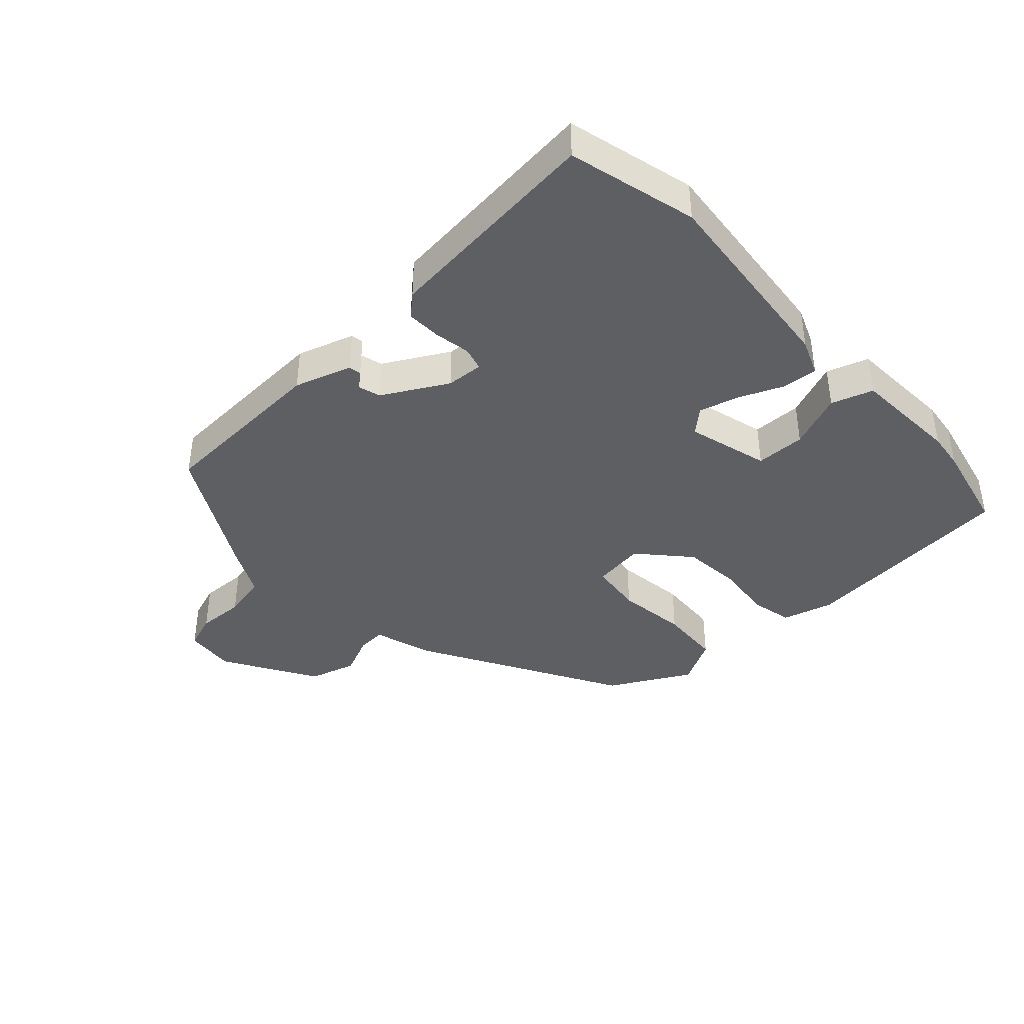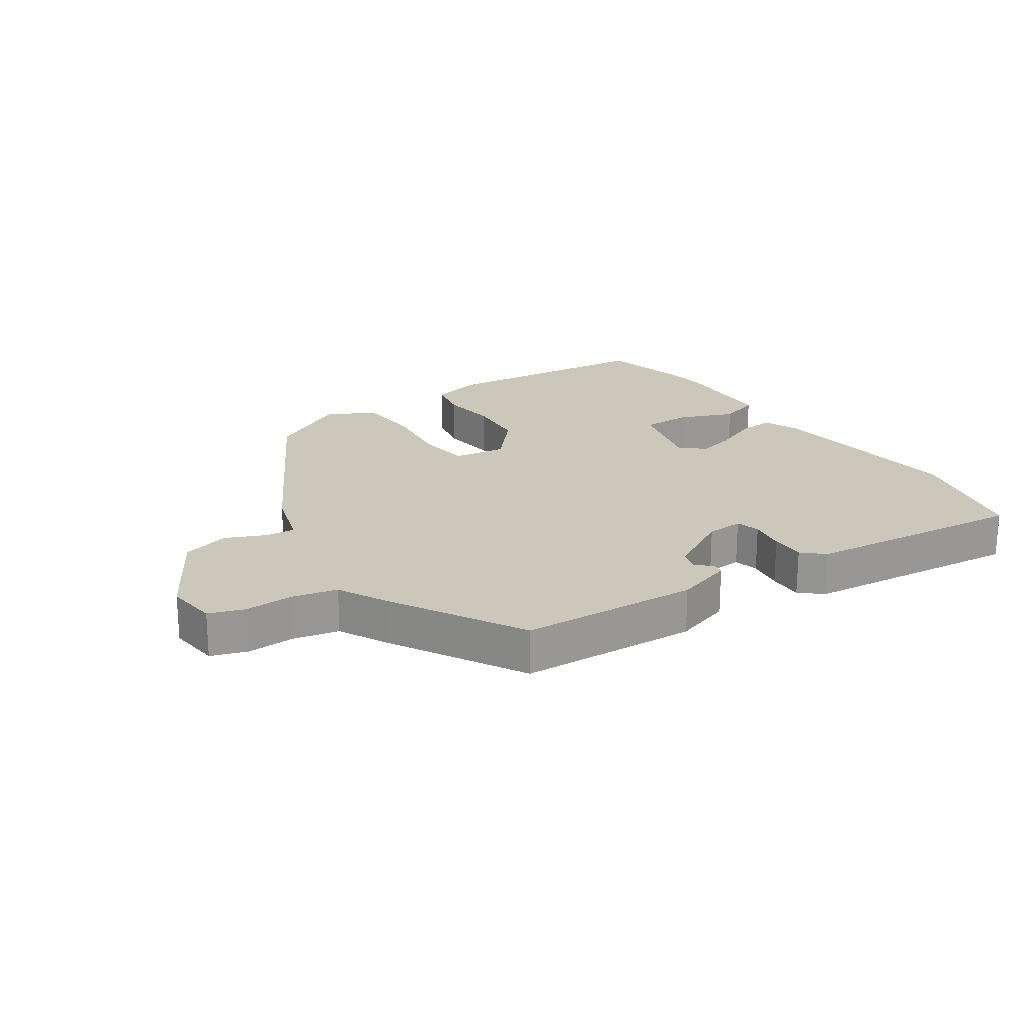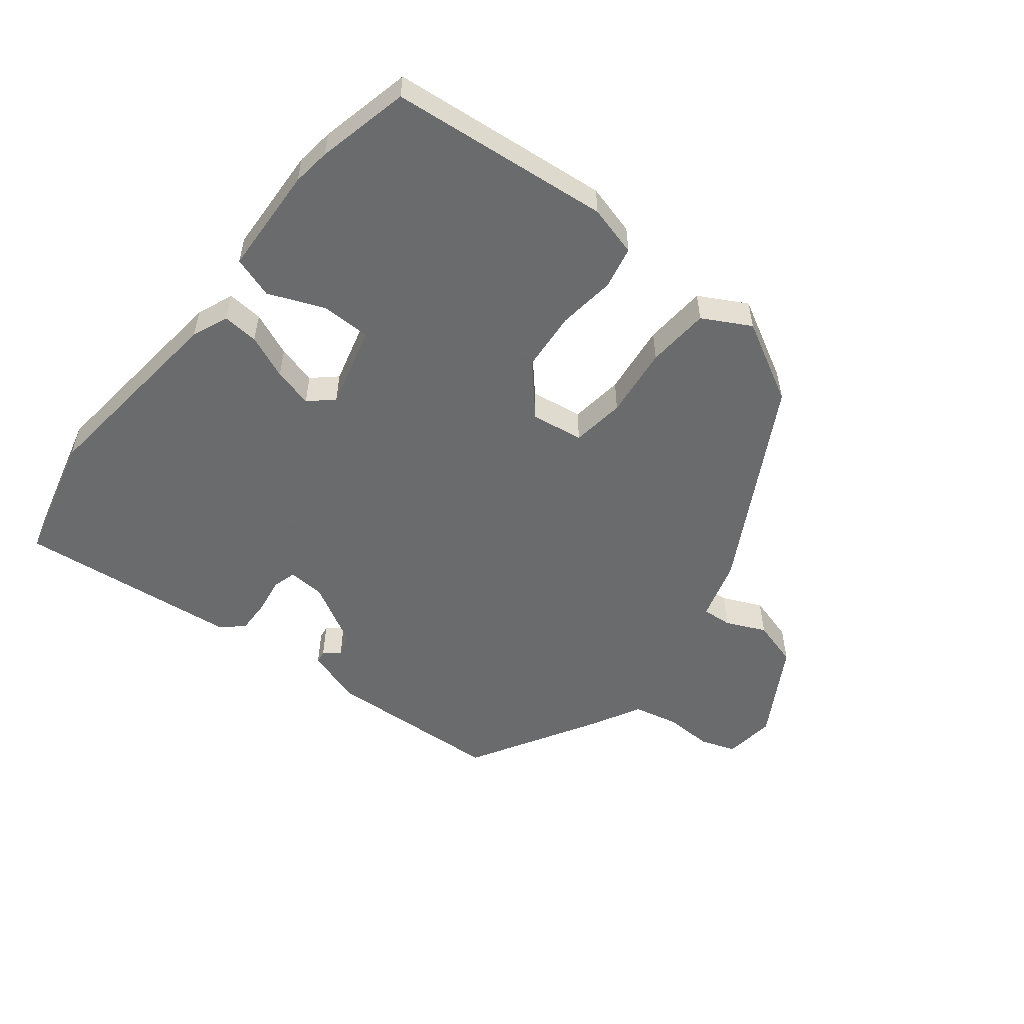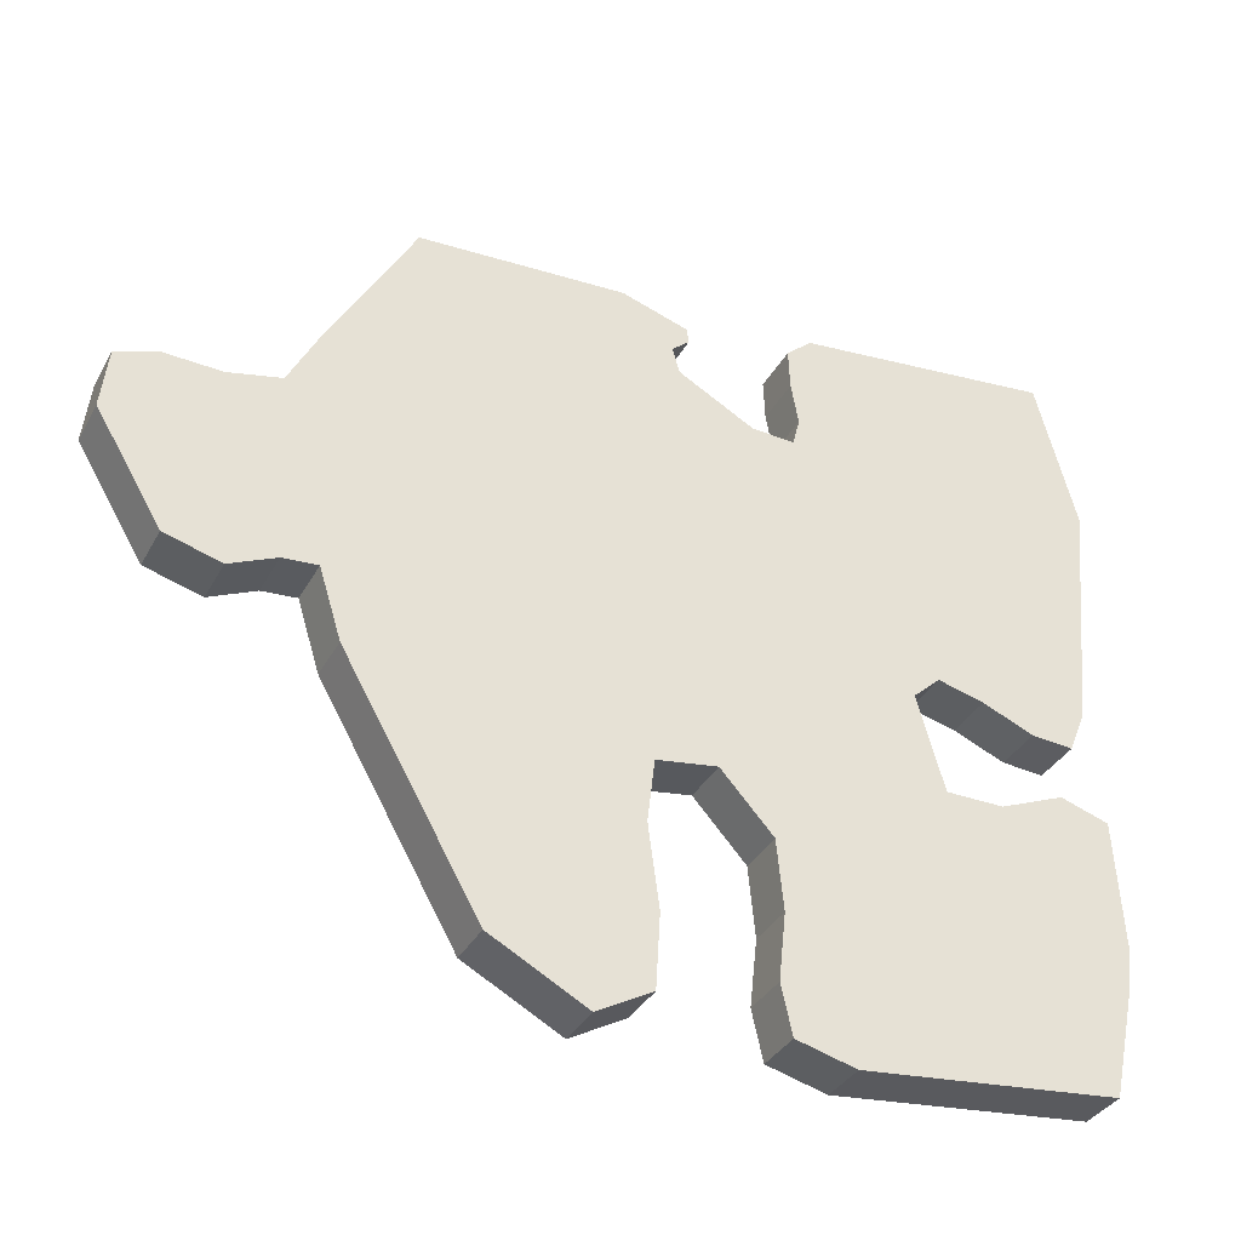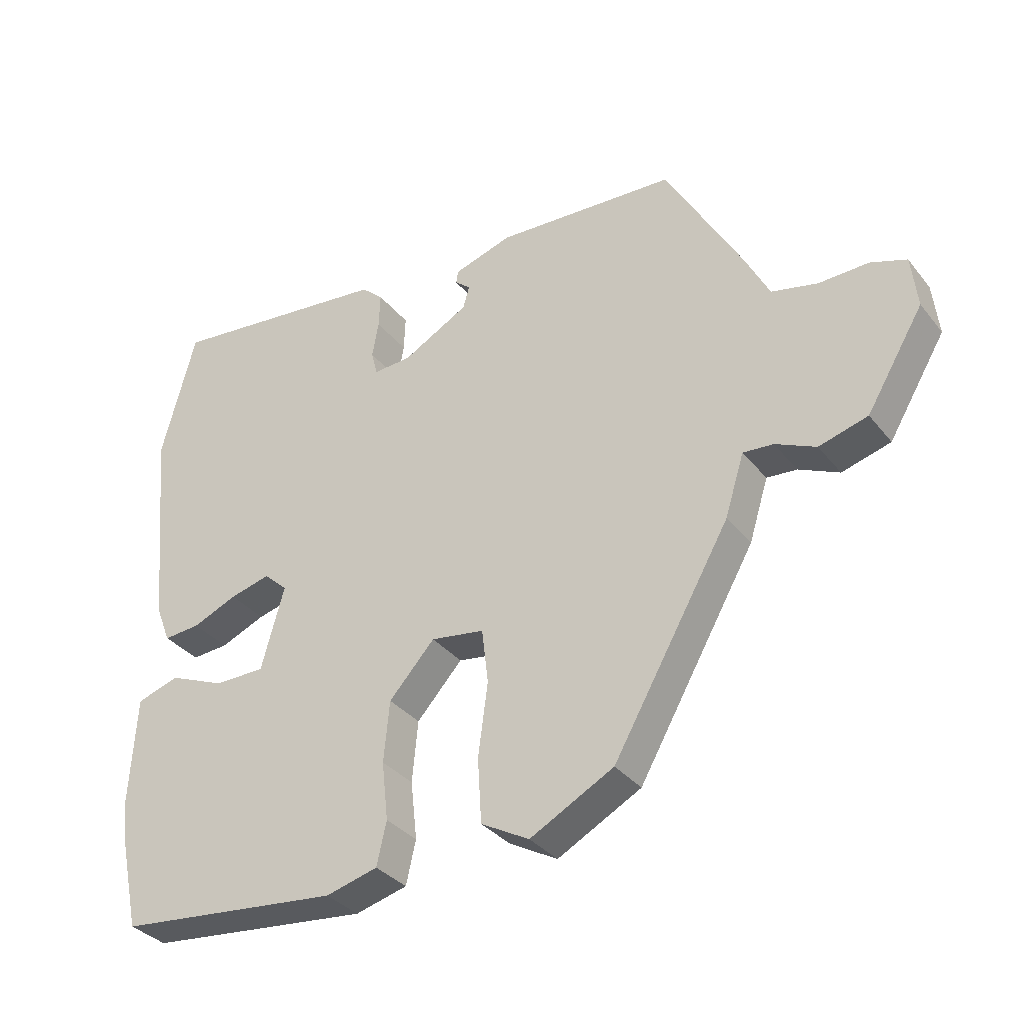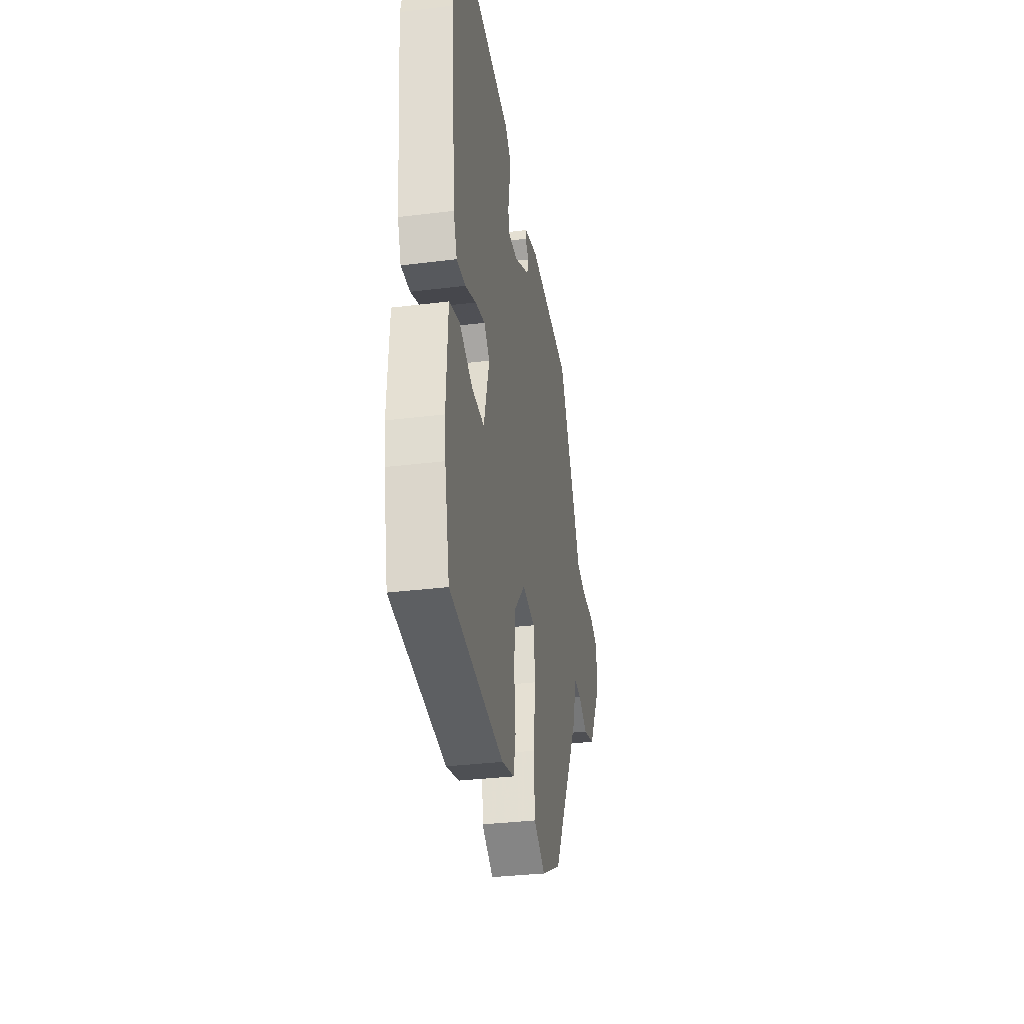
<metadata>
{"format":"obj","ext":"obj","renderer":"f3d","projection":"perspective","resolution":1024,"background":"white","views":[{"elev":-39.8,"azim":42.3,"up":"+Y"},{"elev":21.6,"azim":-34.6,"up":"+Y"},{"elev":-53.2,"azim":141.0,"up":"+Y"},{"elev":-35.4,"azim":-25.5,"up":"+Z"},{"elev":-34.1,"azim":-147.4,"up":"+Z"},{"elev":-33.5,"azim":99.6,"up":"+Z"}]}
</metadata>
<code>
v -0.306 0.07 -0.478
v -0.488 0.07 -0.159
v -0.518 0.07 -0.063
v -0.565 0.07 -0.067
v -0.628 0.07 -0.096
v -0.704 0.07 -0.075
v -0.793 0.07 0.073
v -0.784 0.07 0.155
v -0.728 0.07 0.175
v -0.651 0.07 0.173
v -0.579 0.07 0.19
v -0.54 0.07 0.267
v -0.422 0.07 0.477
v -0.14 0.07 0.494
v -0.049 0.07 0.466
v -0.046 0.07 0.446
v -0.07 0.07 0.425
v -0.06 0.07 0.39
v 0.043 0.07 0.334
v 0.102 0.07 0.331
v 0.112 0.07 0.369
v 0.102 0.07 0.426
v 0.1 0.07 0.481
v 0.134 0.07 0.512
v 0.486 0.07 0.553
v 0.539 0.07 0.35
v 0.508 0.07 0.028
v 0.485 0.07 -0.03
v 0.428 0.07 -0.026
v 0.358 0.07 0.003
v 0.295 0.07 0.019
v 0.258 0.07 -0.015
v 0.294 0.07 -0.145
v 0.373 0.07 -0.145
v 0.461 0.07 -0.108
v 0.527 0.07 -0.129
v 0.537 0.07 -0.301
v 0.53 0.07 -0.361
v 0.498 0.07 -0.508
v 0.149 0.07 -0.546
v 0.068 0.07 -0.525
v 0.053 0.07 -0.458
v 0.063 0.07 -0.367
v 0.054 0.07 -0.272
v -0.017 0.07 -0.194
v -0.1 0.07 -0.207
v -0.11 0.07 -0.292
v -0.095 0.07 -0.405
v -0.101 0.07 -0.505
v -0.176 0.07 -0.547
v -0.306 0 -0.478
v -0.488 0 -0.159
v -0.518 0 -0.063
v -0.565 0 -0.067
v -0.628 0 -0.096
v -0.704 0 -0.075
v -0.793 0 0.073
v -0.784 0 0.155
v -0.728 0 0.175
v -0.651 0 0.173
v -0.579 0 0.19
v -0.54 0 0.267
v -0.422 0 0.477
v -0.14 0 0.494
v -0.049 0 0.466
v -0.046 0 0.446
v -0.07 0 0.425
v -0.06 0 0.39
v 0.043 0 0.334
v 0.102 0 0.331
v 0.112 0 0.369
v 0.102 0 0.426
v 0.1 0 0.481
v 0.134 0 0.512
v 0.486 0 0.553
v 0.539 0 0.35
v 0.508 0 0.028
v 0.485 0 -0.03
v 0.428 0 -0.026
v 0.358 0 0.003
v 0.295 0 0.019
v 0.258 0 -0.015
v 0.294 0 -0.145
v 0.373 0 -0.145
v 0.461 0 -0.108
v 0.527 0 -0.129
v 0.537 0 -0.301
v 0.53 0 -0.361
v 0.498 0 -0.508
v 0.149 0 -0.546
v 0.068 0 -0.525
v 0.053 0 -0.458
v 0.063 0 -0.367
v 0.054 0 -0.272
v -0.017 0 -0.194
v -0.1 0 -0.207
v -0.11 0 -0.292
v -0.095 0 -0.405
v -0.101 0 -0.505
v -0.176 0 -0.547
f 1 2 3
f 50 1 3
f 49 50 3
f 48 49 3
f 47 48 3
f 46 47 3
f 45 46 3
f 41 42 43
f 40 41 43
f 39 40 43
f 38 39 43
f 37 38 43
f 36 37 43
f 35 36 43
f 34 35 43
f 33 34 43 44
f 32 33 44 45
f 28 29 30
f 27 28 30
f 26 27 30
f 25 26 30
f 24 25 30
f 23 24 30
f 22 23 30
f 21 22 30
f 20 21 30 31
f 32 45 3
f 31 32 3
f 20 31 3
f 19 20 3
f 15 16 17
f 14 15 17
f 13 14 17
f 12 13 17
f 11 12 17
f 8 9 10
f 7 8 10
f 6 7 10
f 5 6 10
f 4 5 10
f 4 10 11
f 3 4 11
f 19 3 11
f 18 19 11
f 11 17 18
f 53 52 51
f 53 51 100
f 53 100 99
f 53 99 98
f 53 98 97
f 53 97 96
f 53 96 95
f 93 92 91
f 93 91 90
f 93 90 89
f 93 89 88
f 93 88 87
f 93 87 86
f 93 86 85
f 93 85 84
f 94 93 84 83
f 95 94 83 82
f 80 79 78
f 80 78 77
f 80 77 76
f 80 76 75
f 80 75 74
f 80 74 73
f 80 73 72
f 80 72 71
f 81 80 71 70
f 53 95 82
f 53 82 81
f 53 81 70
f 53 70 69
f 67 66 65
f 67 65 64
f 67 64 63
f 67 63 62
f 67 62 61
f 60 59 58
f 60 58 57
f 60 57 56
f 60 56 55
f 60 55 54
f 61 60 54
f 61 54 53
f 61 53 69
f 61 69 68
f 68 67 61
f 1 51 52 2
f 2 52 53 3
f 3 53 54 4
f 4 54 55 5
f 5 55 56 6
f 6 56 57 7
f 7 57 58 8
f 8 58 59 9
f 9 59 60 10
f 10 60 61 11
f 11 61 62 12
f 12 62 63 13
f 13 63 64 14
f 14 64 65 15
f 15 65 66 16
f 16 66 67 17
f 17 67 68 18
f 18 68 69 19
f 19 69 70 20
f 20 70 71 21
f 21 71 72 22
f 22 72 73 23
f 23 73 74 24
f 24 74 75 25
f 25 75 76 26
f 26 76 77 27
f 27 77 78 28
f 28 78 79 29
f 29 79 80 30
f 30 80 81 31
f 31 81 82 32
f 32 82 83 33
f 33 83 84 34
f 34 84 85 35
f 35 85 86 36
f 36 86 87 37
f 37 87 88 38
f 38 88 89 39
f 39 89 90 40
f 40 90 91 41
f 41 91 92 42
f 42 92 93 43
f 43 93 94 44
f 44 94 95 45
f 45 95 96 46
f 46 96 97 47
f 47 97 98 48
f 48 98 99 49
f 49 99 100 50
f 50 100 51 1

</code>
